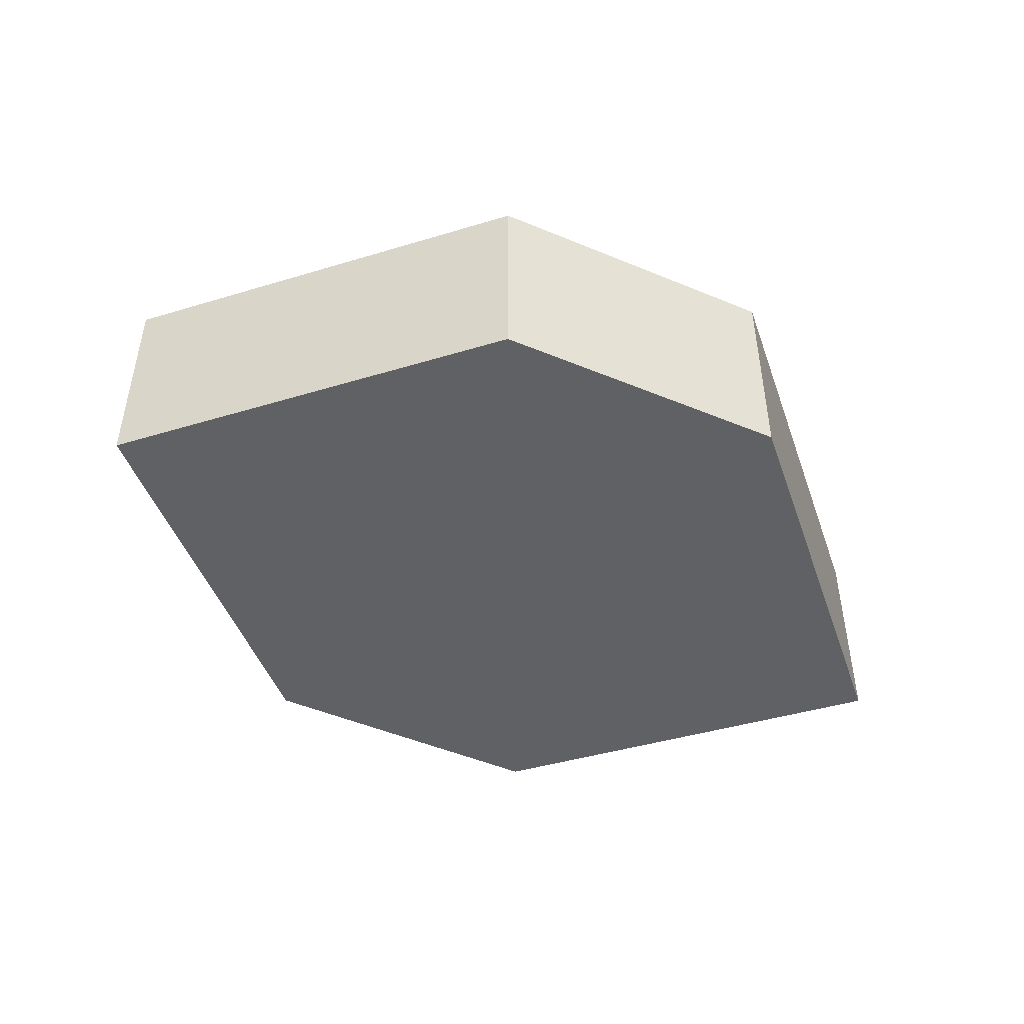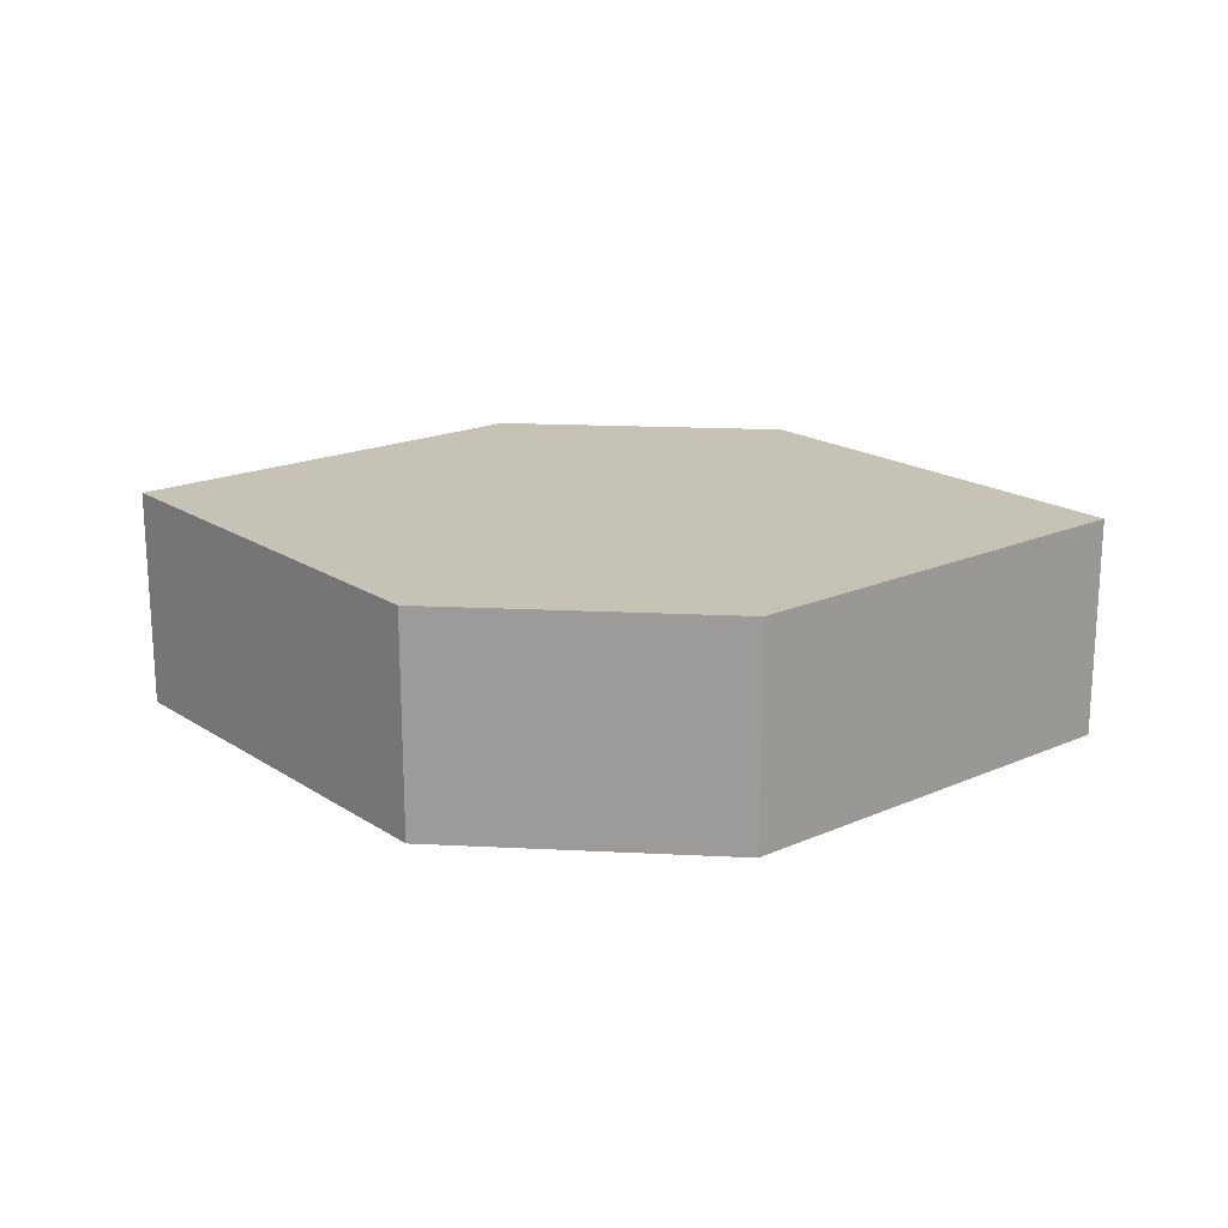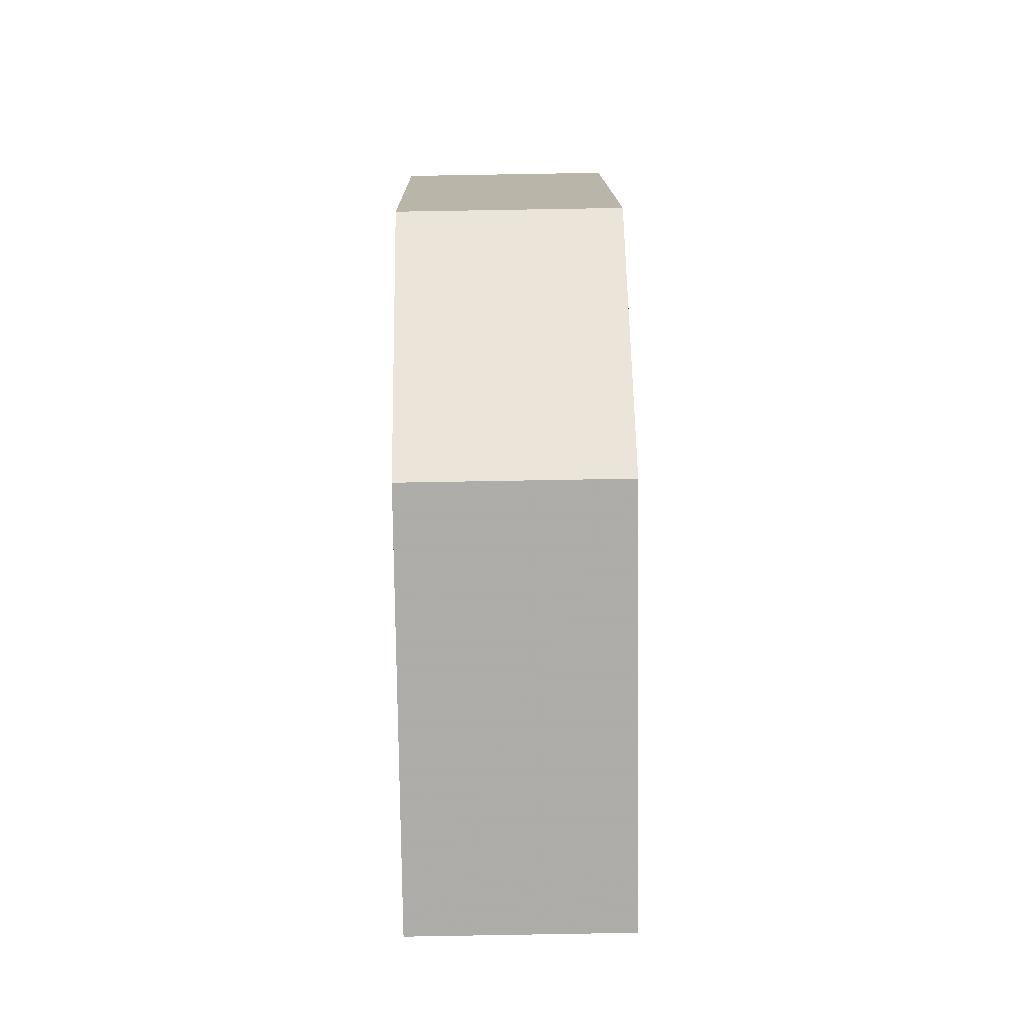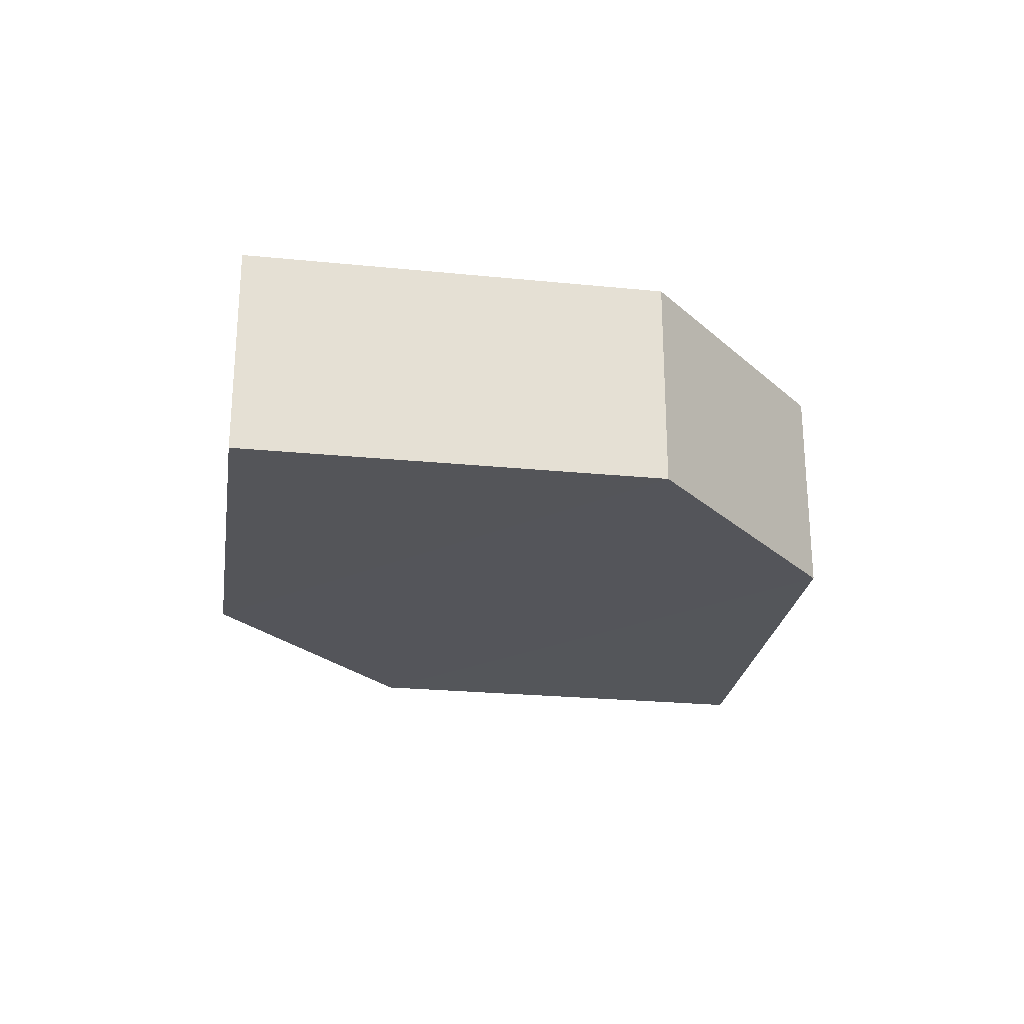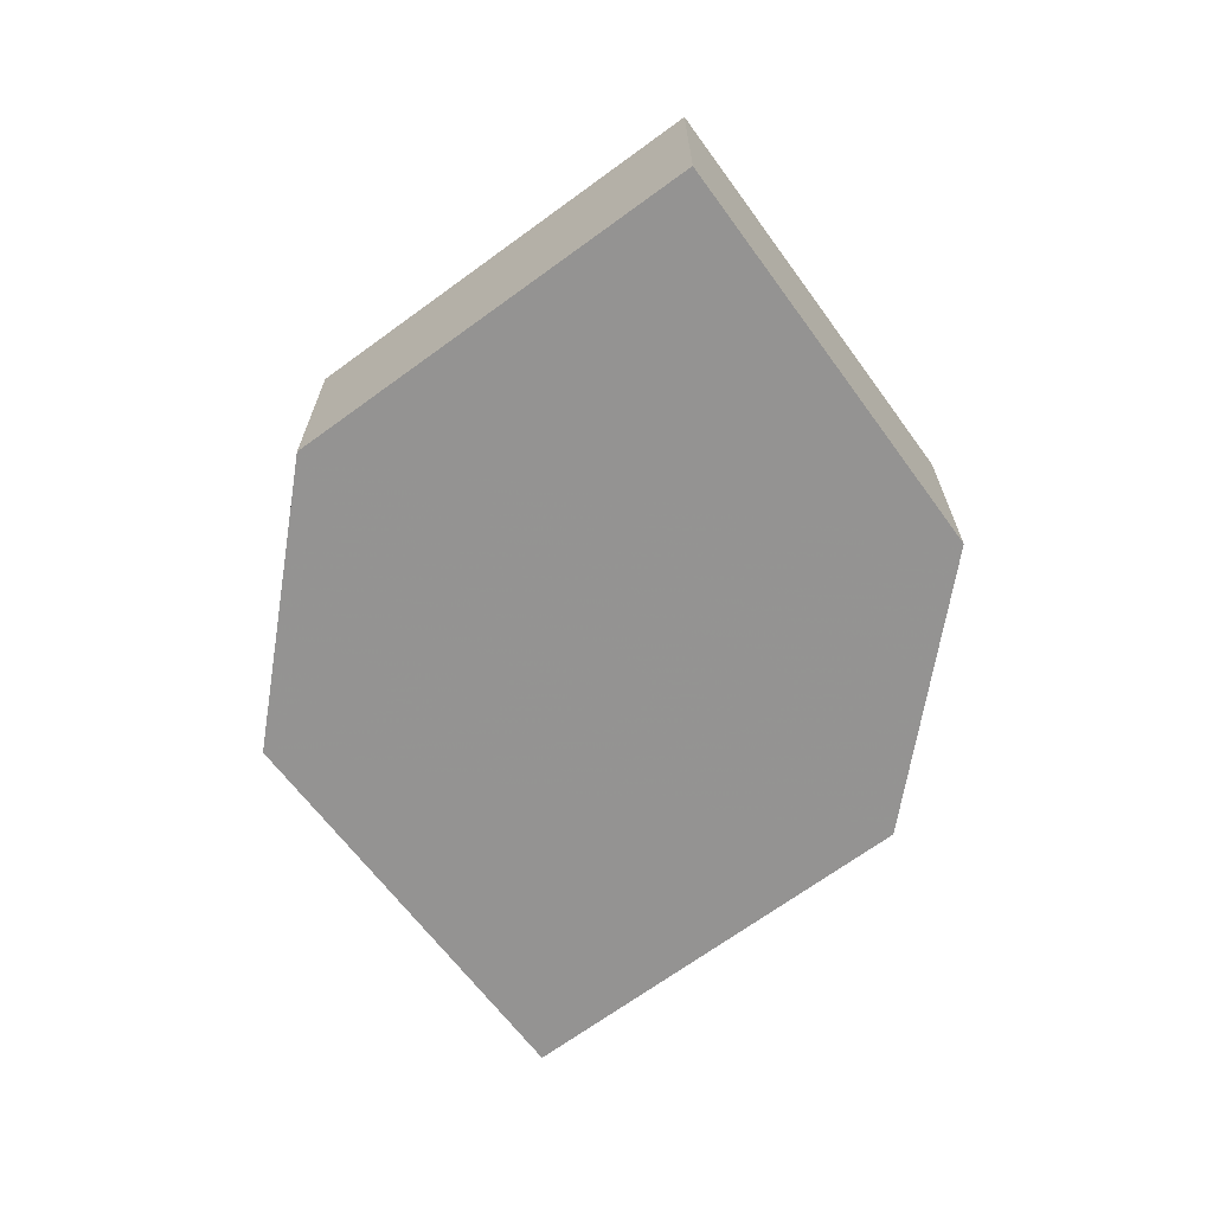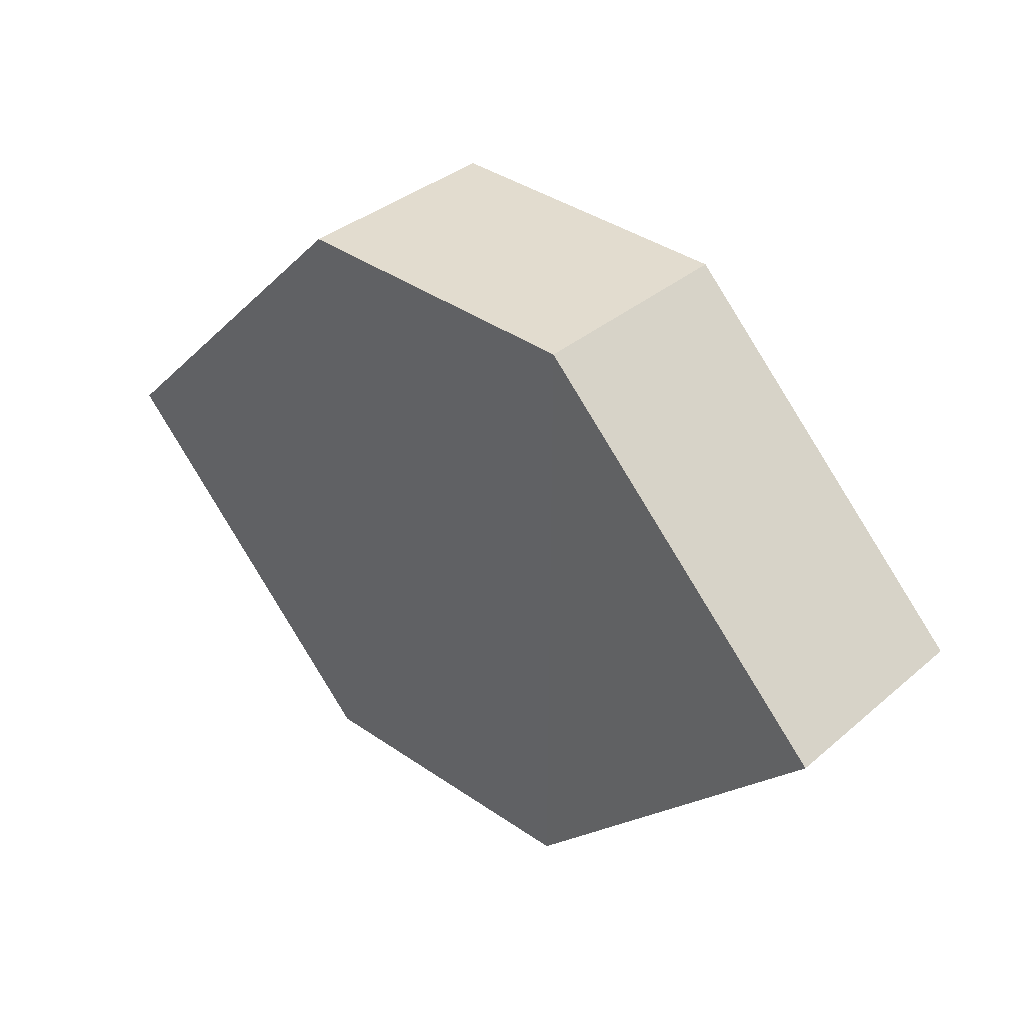
<metadata>
{"format":"obj","ext":"obj","renderer":"f3d","projection":"perspective","resolution":1024,"background":"white","views":[{"elev":-46.7,"azim":154.1,"up":"+Z"},{"elev":19.2,"azim":5.4,"up":"+Z"},{"elev":58.6,"azim":89.0,"up":"+Y"},{"elev":-25.0,"azim":-53.9,"up":"+Z"},{"elev":-66.8,"azim":-98.8,"up":"+Z"},{"elev":35.2,"azim":-137.1,"up":"+Y"}]}
</metadata>
<code>
o 3745
v 2172 1875 12.45
v 2172 1875 12.45
v 2172 1875 12.45
v 2172 1875 12.45
v 2172 1875 12.45
v 2172 1875 12.45
v 2172 1875 12.45
v 2172 1875 12.45
v 2172 1875 12.45
v 2172 1875 12.45
v 2172 1875 12.45
v 2172 1875 12.45
v 2172 1875 12.45
v 2172 1875 12.45
v 2172 1875 12.45
v 2172 1875 12.45
v 2172 1875 12.45
v 2172 1875 12.45
v 2172 1875 12.45
v 2172 1875 12.45
v 2172 1875 12.45
v 2172 1875 12.45
v 2172 1875 12.45
v 2172 1875 12.45
v 2172 1875 12.45
v 2172 1875 12.45
v 2172 1875 12.45
v 2172 1875 12.45
v 2172 1875 12.45
v 2172 1875 12.45
v 2172 1875 12.45
v 2172 1875 12.45
f 1 2 3
f 4 2 5
f 6 7 5
f 8 9 4
f 10 1 11
f 6 12 11
f 12 13 14
f 15 12 16
f 17 1 16
f 17 18 19
f 20 13 19
f 21 22 20
f 16 23 24
f 25 26 24
f 22 23 27
f 9 27 23
f 22 28 29
f 9 29 28
f 11 29 30
f 31 32 30

</code>
